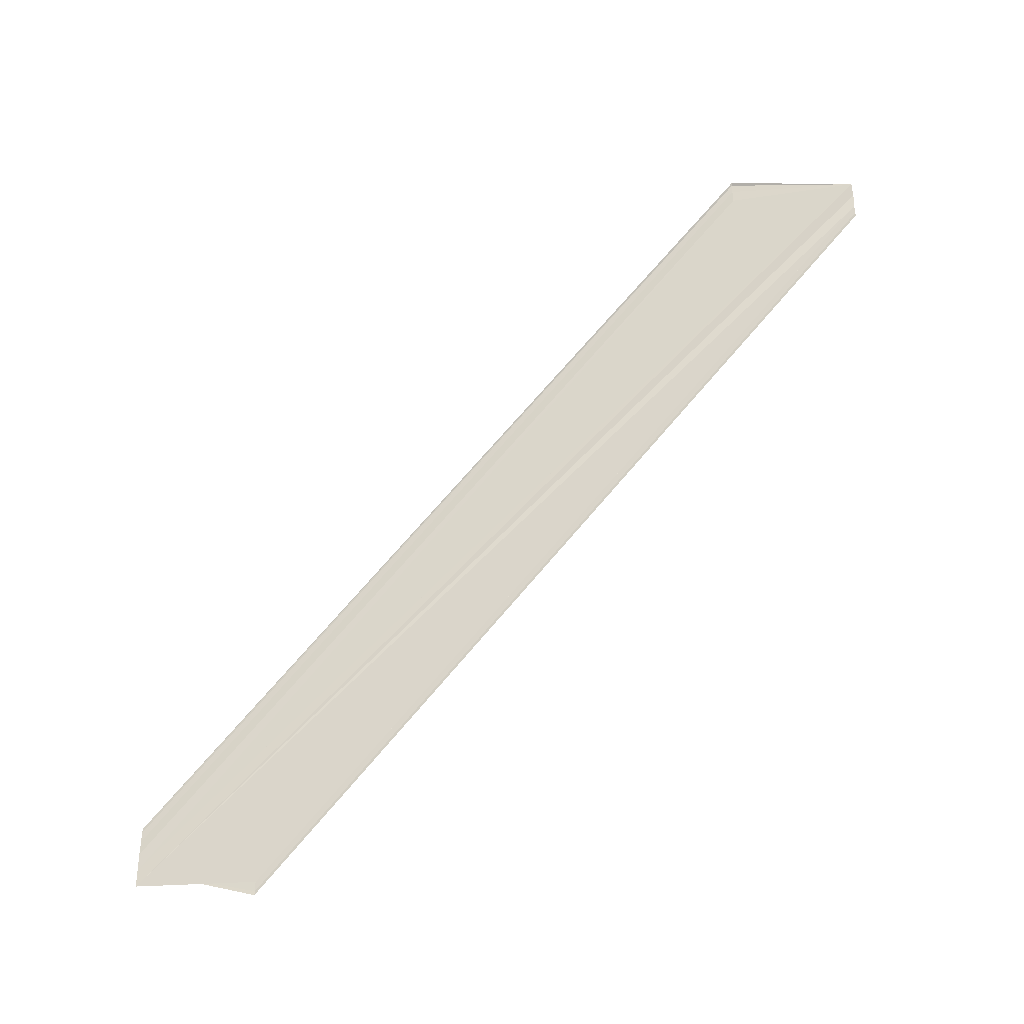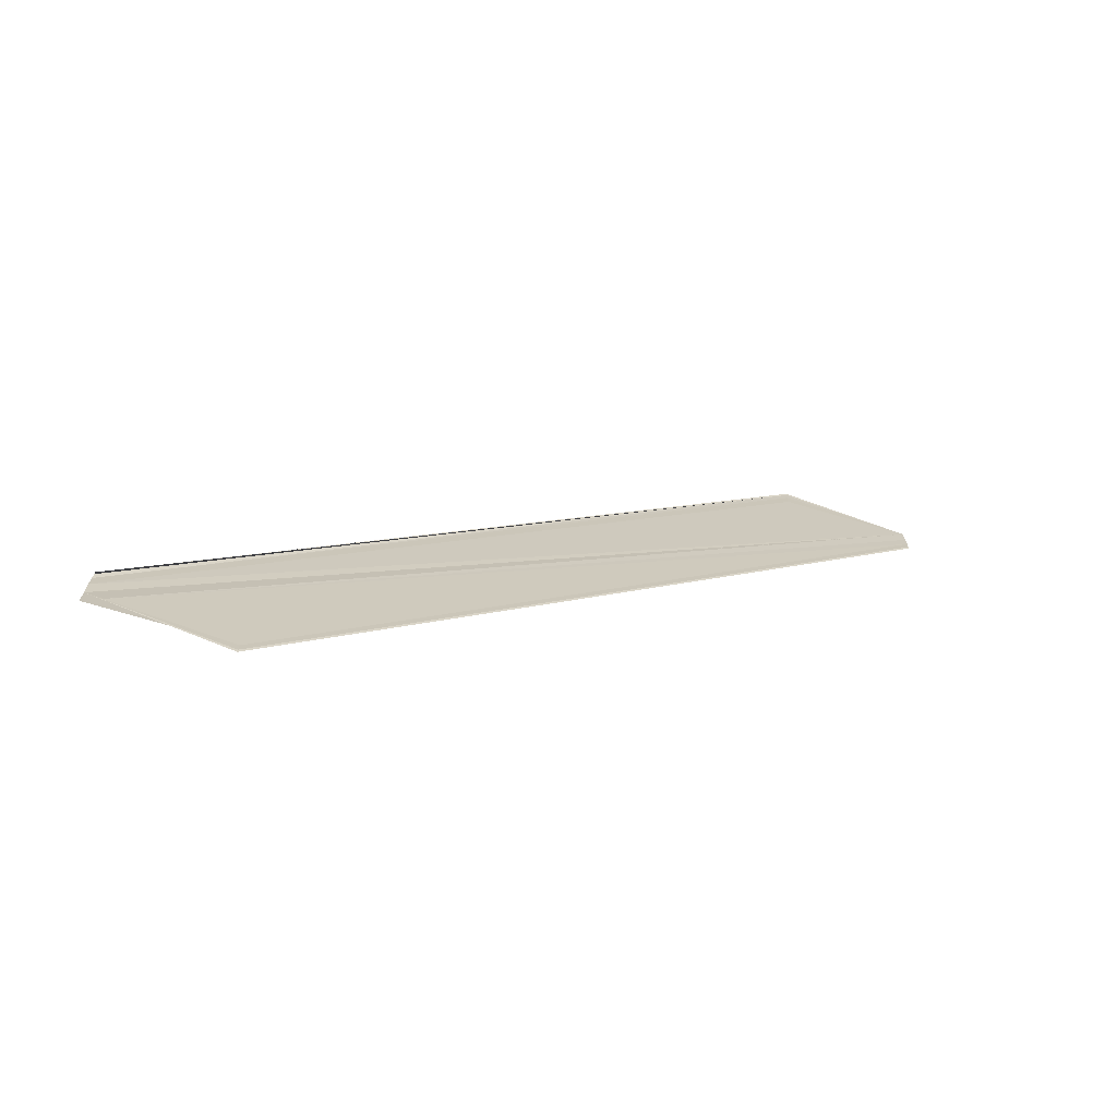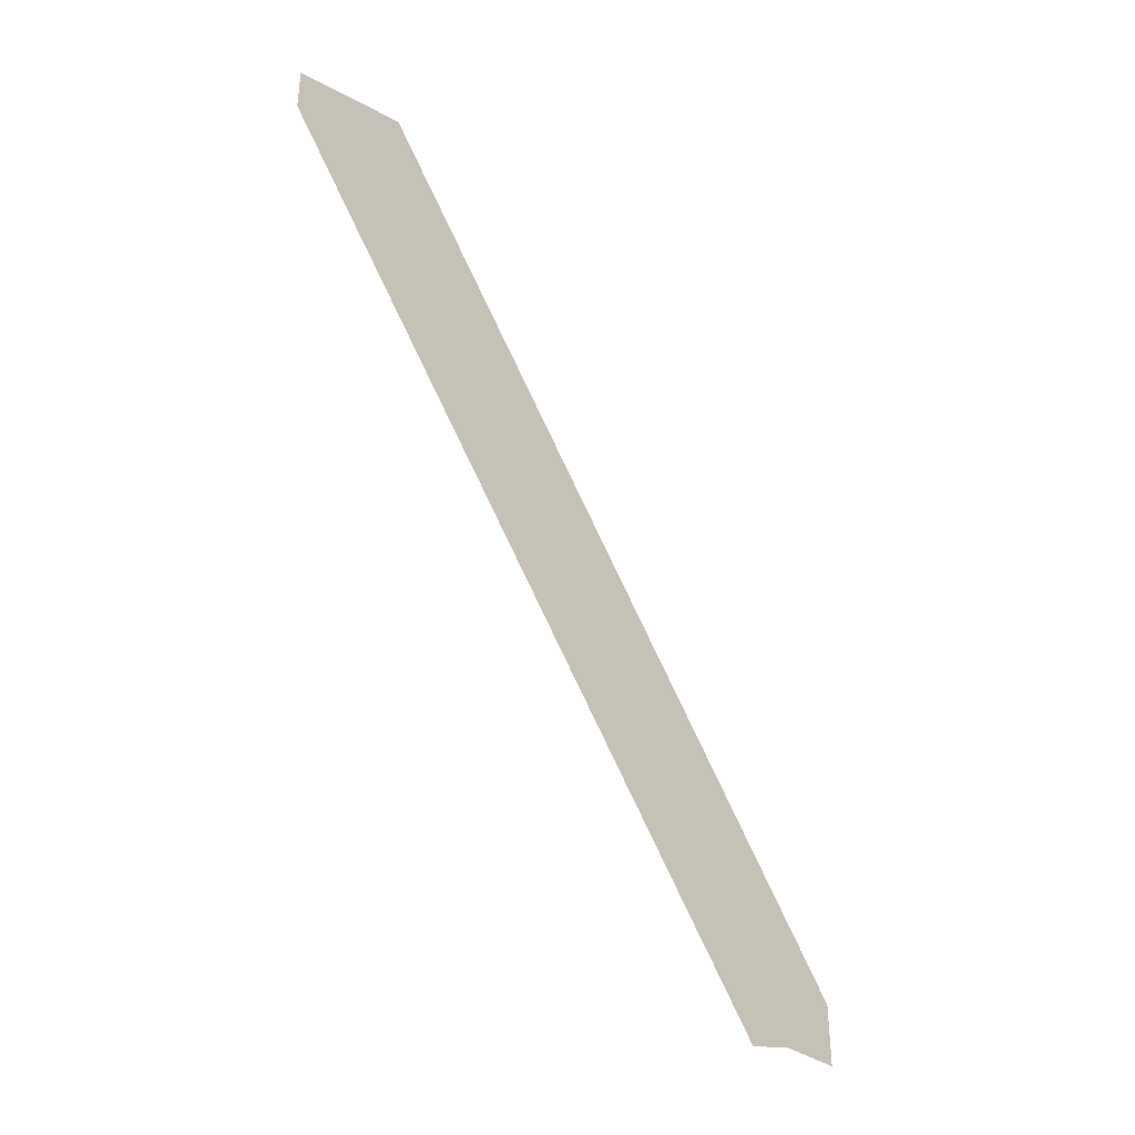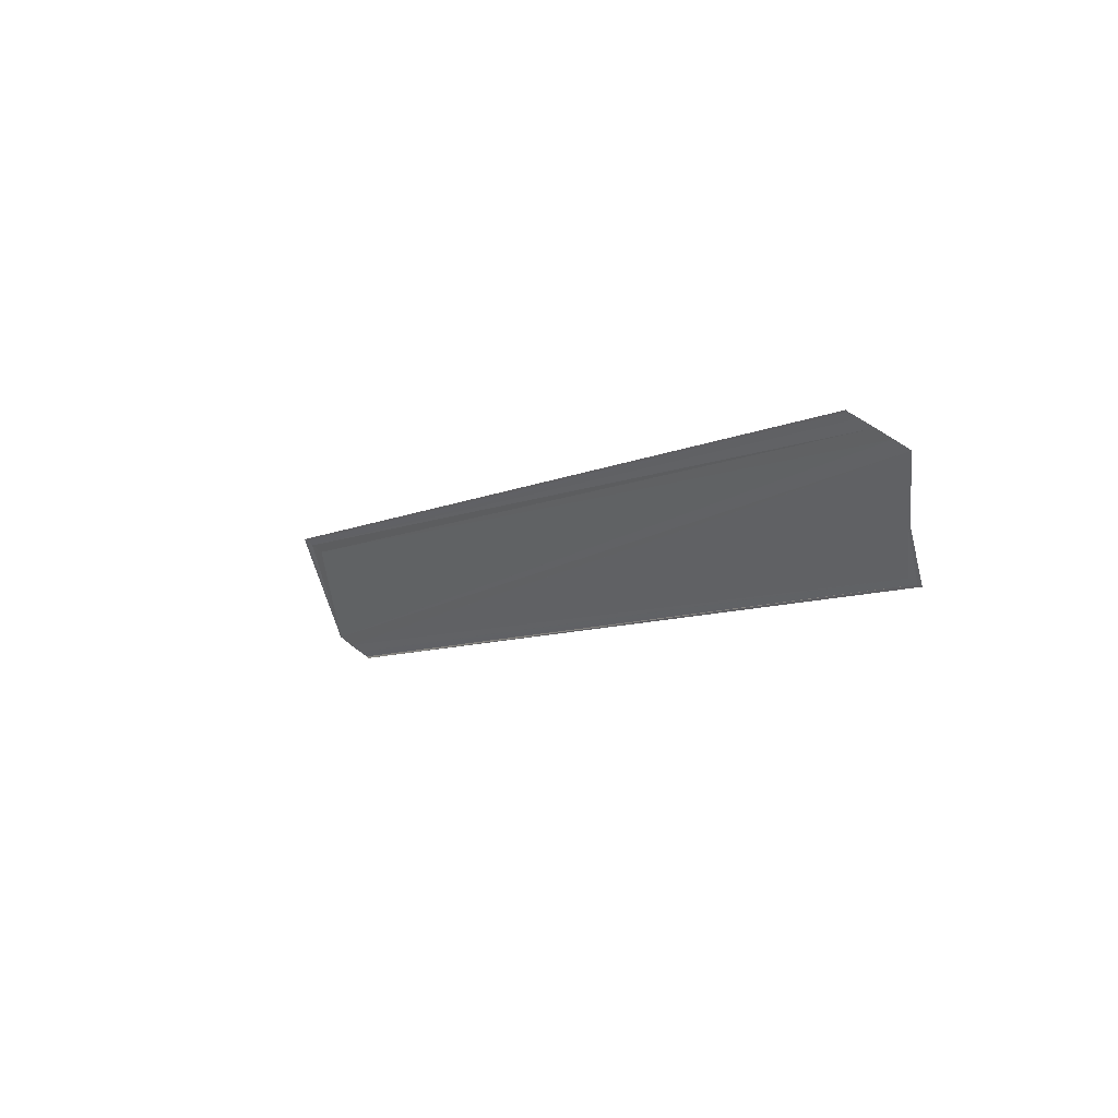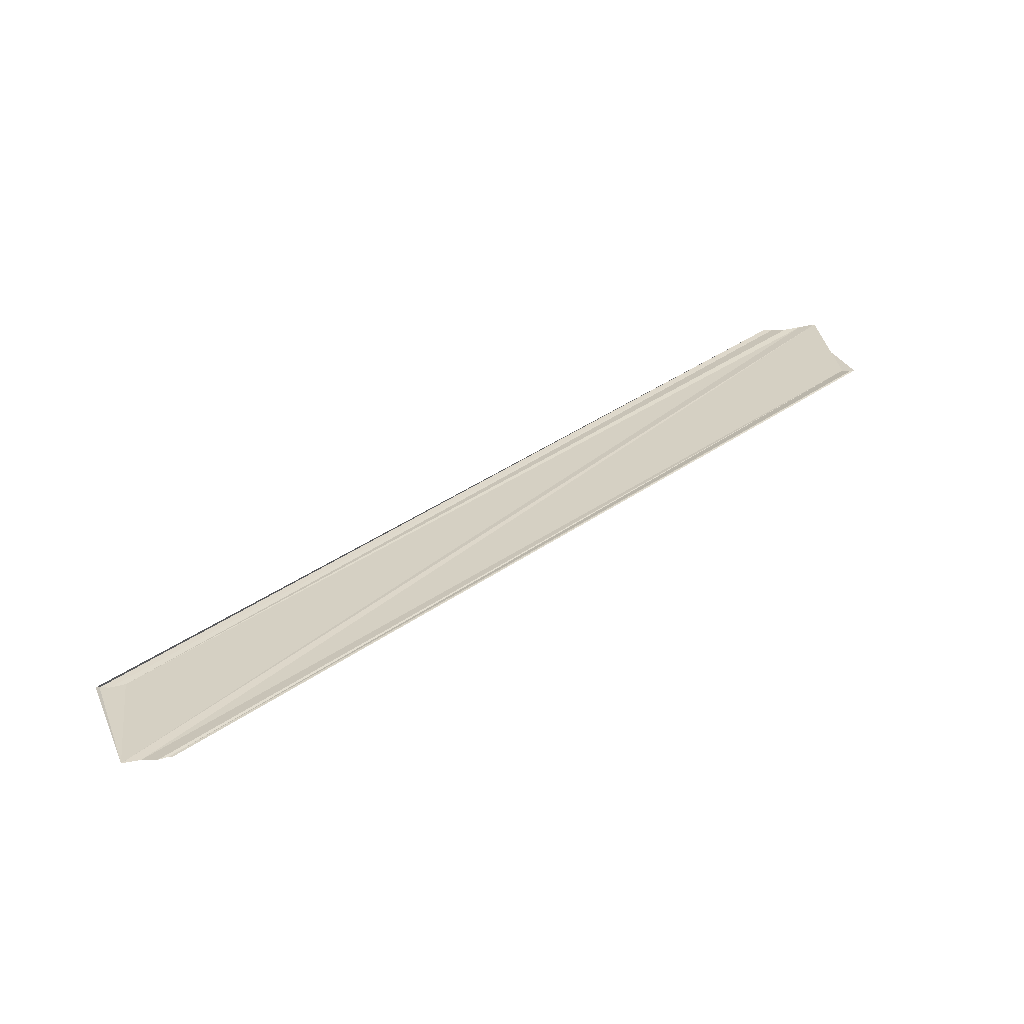
<metadata>
{"format":"obj","ext":"obj","renderer":"f3d","projection":"perspective","resolution":1024,"background":"white","views":[{"elev":-36.3,"azim":-70.7,"up":"+Z"},{"elev":-70.0,"azim":-104.4,"up":"+Z"},{"elev":-37.7,"azim":39.6,"up":"+Z"},{"elev":47.3,"azim":133.6,"up":"+Y"},{"elev":-61.9,"azim":96.7,"up":"+Y"}]}
</metadata>
<code>
o 20677
v 2201 1855 7.257
v 2201 1855 7.255
v 2201 1855 7.204
v 2201 1855 7.258
v 2201 1855 7.259
v 2201 1855 7.206
v 2201 1855 7.26
v 2201 1855 7.26
v 2201 1855 7.207
v 2201 1855 7.26
v 2201 1855 7.207
v 2201 1855 7.258
v 2201 1855 7.205
v 2201 1855 7.255
v 2201 1855 7.202
v 2201 1855 7.201
v 2201 1855 7.202
v 2201 1855 7.204
v 2201 1855 7.201
v 2201 1855 7.254
v 2201 1855 7.253
v 2201 1855 7.253
v 2201 1855 7.2
v 2201 1855 7.253
v 2201 1855 7.2
v 2201 1855 7.204
v 2201 1855 7.2
v 2201 1855 7.201
v 2201 1855 7.2
v 2201 1855 7.2
v 2201 1855 7.204
v 2201 1855 7.201
v 2201 1855 7.2
v 2201 1855 7.253
v 2201 1855 7.253
v 2201 1855 7.253
v 2201 1855 7.254
v 2201 1855 7.254
v 2201 1855 7.201
v 2201 1855 7.202
v 2201 1855 7.255
v 2201 1855 7.257
v 2201 1855 7.257
v 2201 1855 7.204
v 2201 1855 7.205
v 2201 1855 7.258
v 2201 1855 7.259
v 2201 1855 7.259
v 2201 1855 7.206
v 2201 1855 7.207
v 2201 1855 7.26
v 2201 1855 7.26
v 2201 1855 7.26
v 2201 1855 7.207
v 2201 1855 7.259
v 2201 1855 7.258
v 2201 1855 7.26
v 2201 1855 7.26
v 2201 1855 7.258
v 2201 1855 7.259
v 2201 1855 7.26
v 2201 1855 7.26
f 1 2 3
f 1 4 3
f 5 4 6
f 5 7 6
f 8 7 9
f 9 10 11
f 6 10 11
f 6 12 13
f 3 12 13
f 3 14 15
f 16 14 15
f 3 17 16
f 18 19 17
f 20 2 16
f 20 21 16
f 22 21 23
f 16 24 25
f 23 24 25
f 26 27 25
f 26 28 25
f 26 29 30
f 31 29 32
f 33 34 30
f 35 36 33
f 35 37 33
f 33 38 39
f 40 38 39
f 41 37 40
f 41 42 40
f 40 43 44
f 45 43 44
f 46 42 45
f 46 47 45
f 45 48 49
f 50 48 49
f 51 47 50
f 51 52 50
f 50 53 54
f 1 55 56
f 1 55 57
f 1 58 57
f 1 59 60
f 1 61 60
f 1 61 62

</code>
